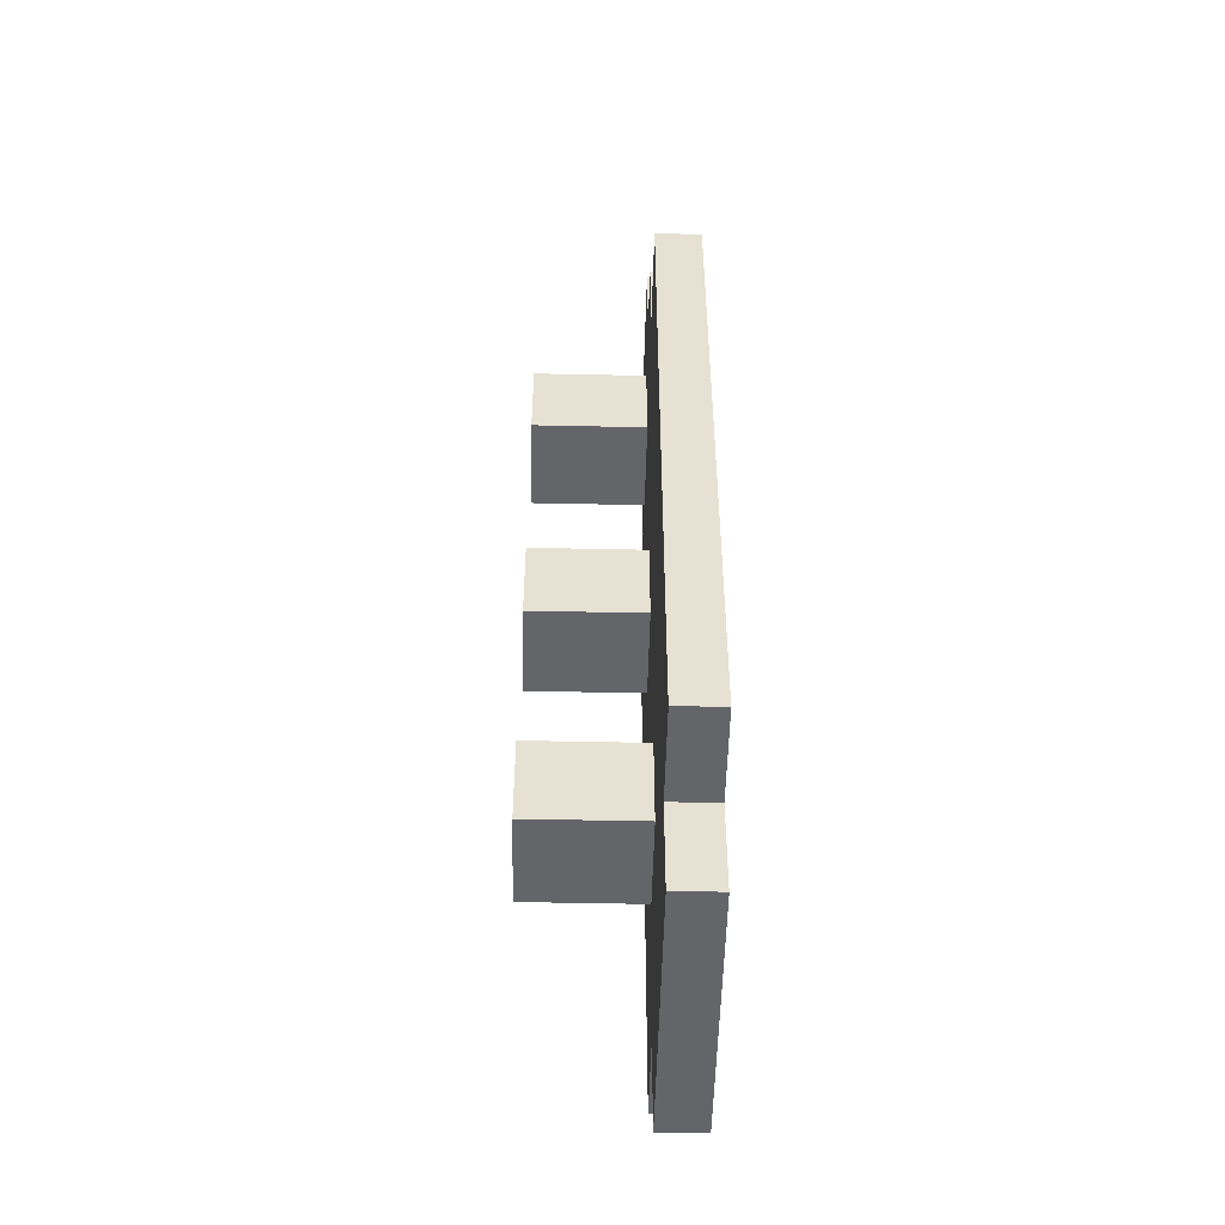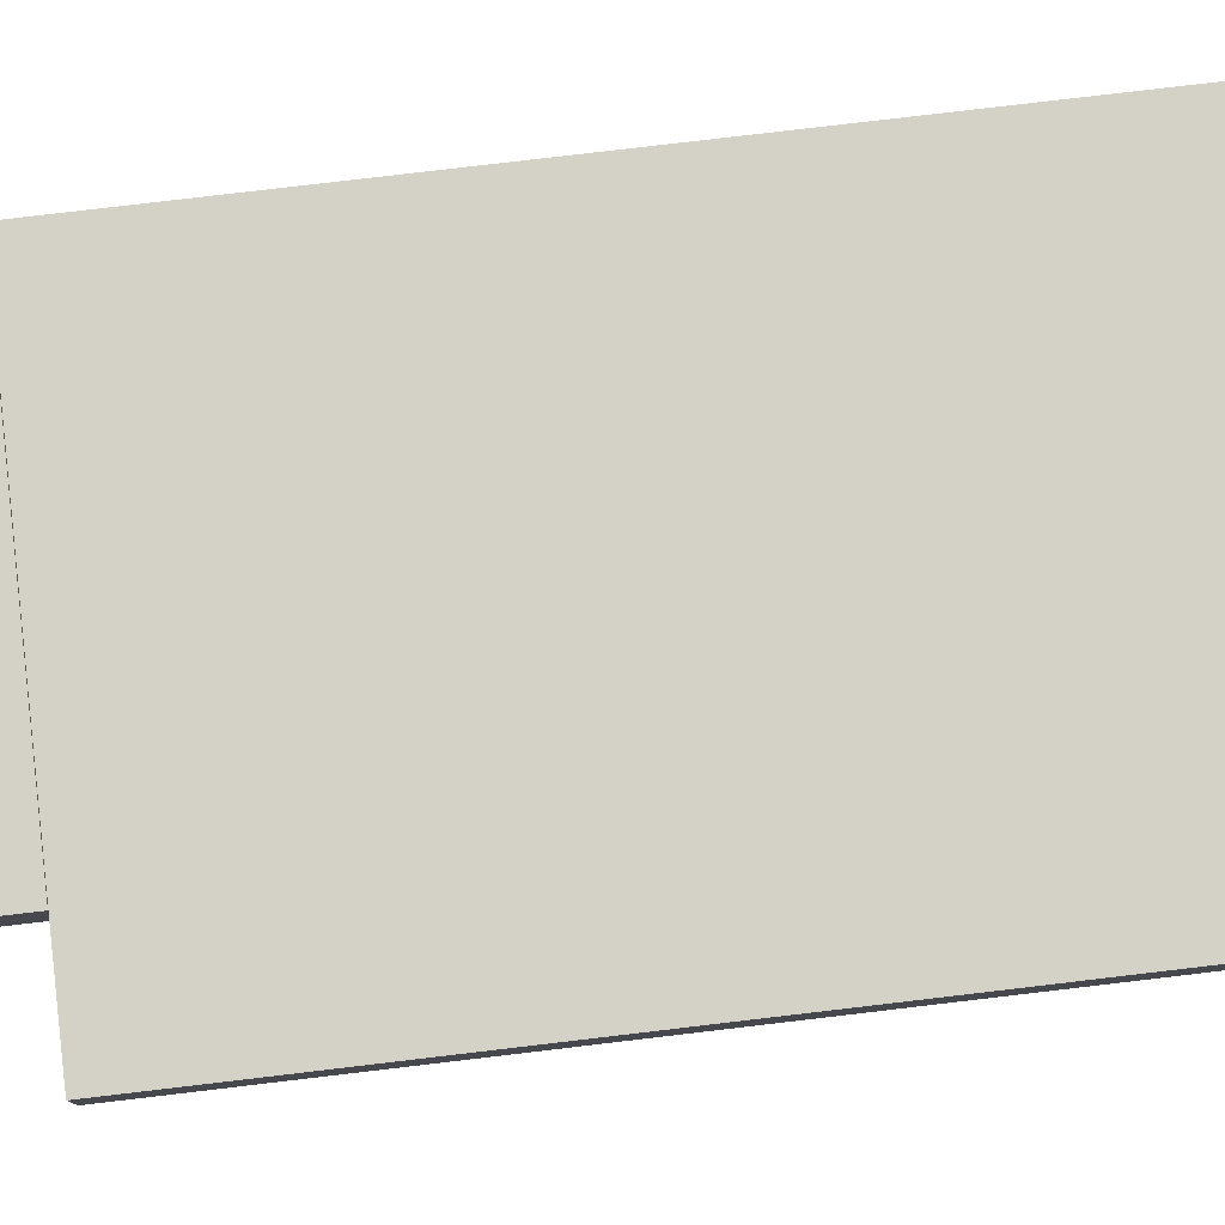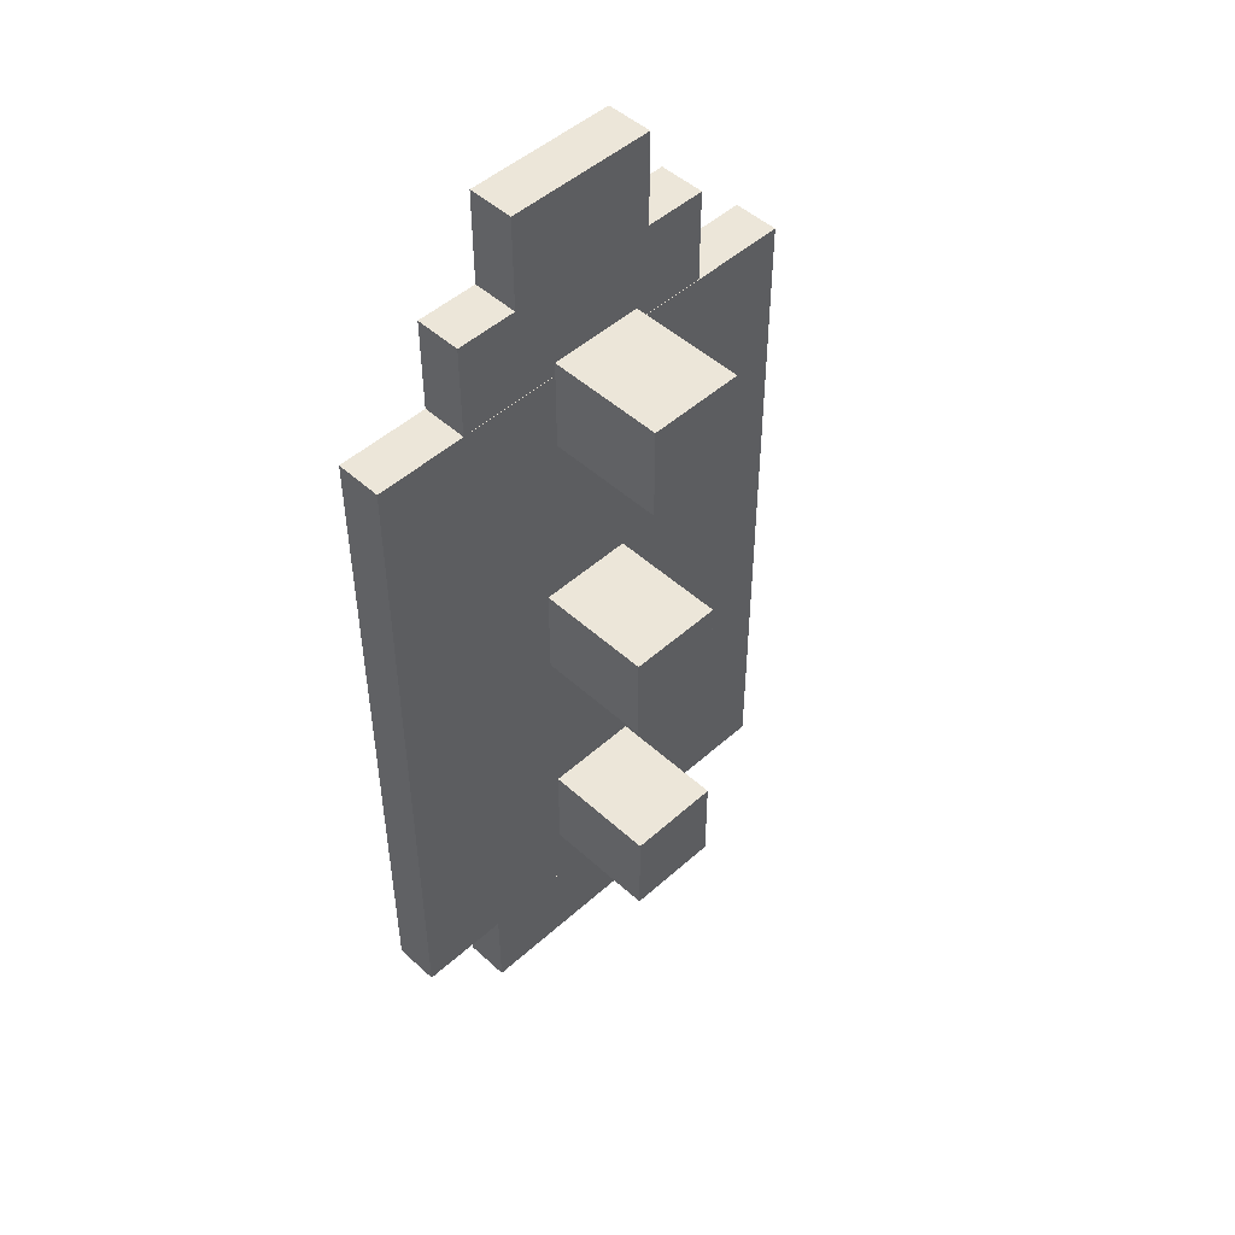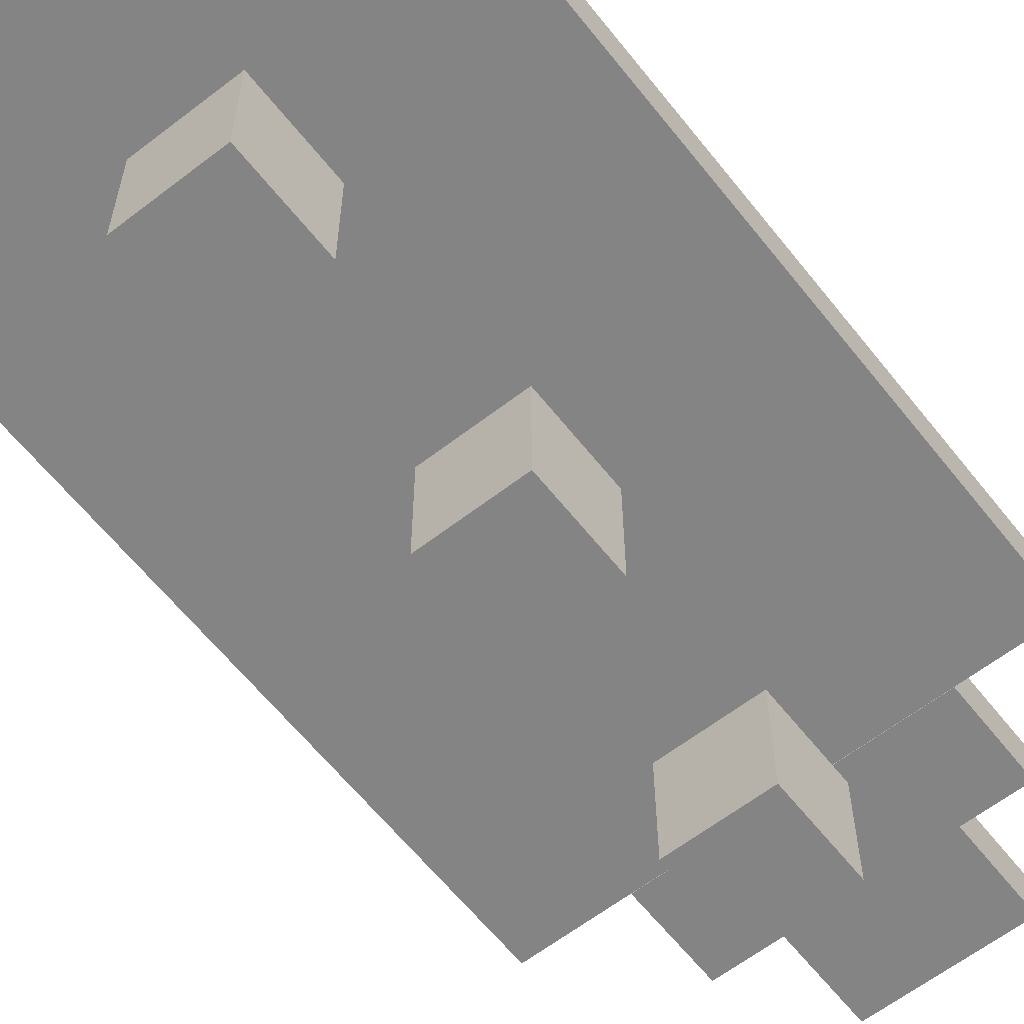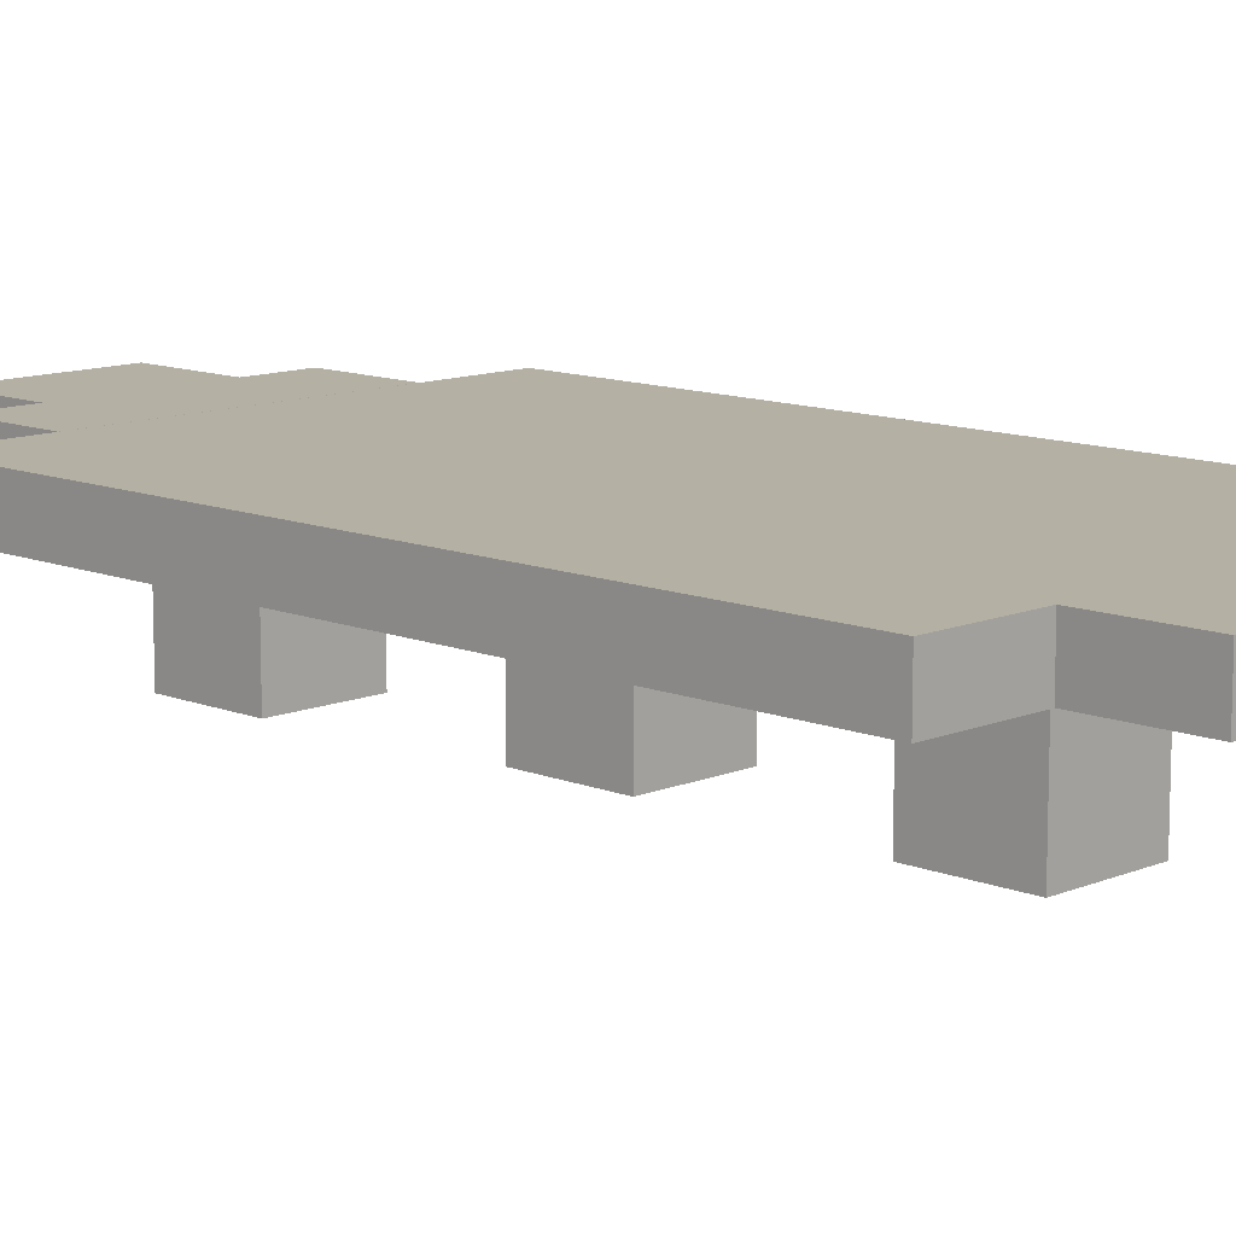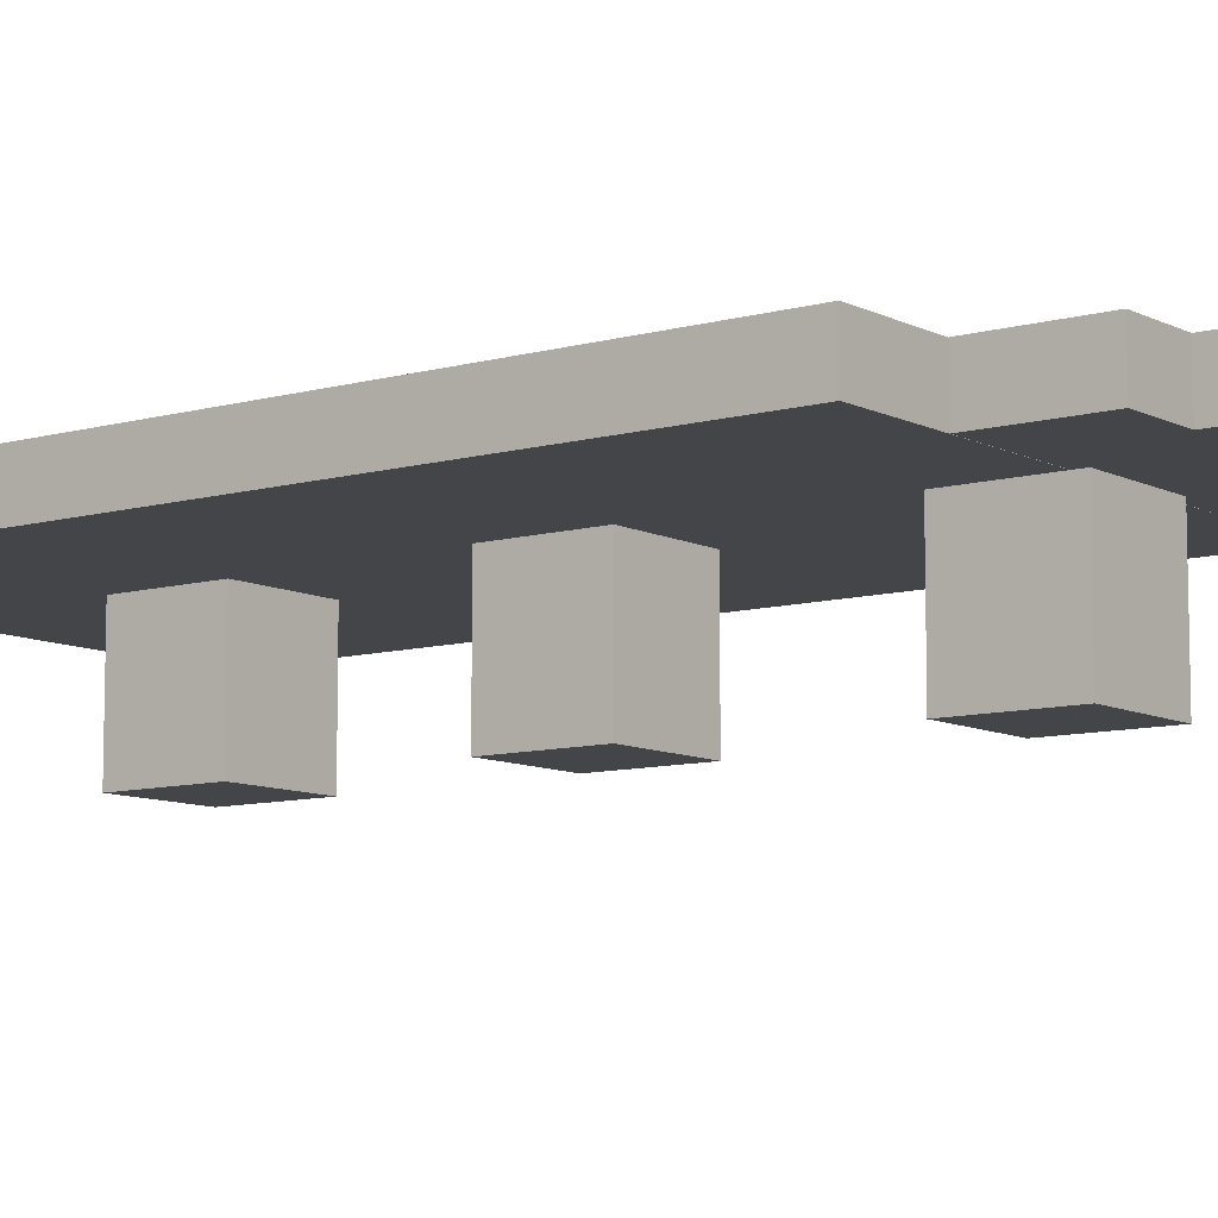
<metadata>
{"format":"obj","ext":"obj","renderer":"f3d","projection":"perspective","resolution":1024,"background":"white","views":[{"elev":-51.6,"azim":88.7,"up":"+Z"},{"elev":79.8,"azim":83.3,"up":"+Y"},{"elev":49.0,"azim":-44.8,"up":"+Z"},{"elev":-61.5,"azim":-141.8,"up":"+Y"},{"elev":11.4,"azim":134.5,"up":"+Y"},{"elev":-9.1,"azim":-52.9,"up":"+Y"}]}
</metadata>
<code>
o Cube.003
v 0.2371 1.4 -0.2567
v 0.2371 1.4 0.1553
v -0.411 1.4 0.1553
v -0.411 1.4 -0.2567
v 0.2371 1.6 -0.2567
v 0.2371 1.6 0.1553
v -0.411 1.6 0.1553
v -0.411 1.6 -0.2567
f 2 3 4
f 8 7 6
f 5 6 2
f 6 7 3
f 7 8 4
f 1 4 8
f 1 2 4
f 5 8 6
f 1 5 2
f 2 6 3
f 3 7 4
f 5 1 8
o Cube.002
v 0.1696 0.89 -1.006
v 0.1696 0.89 -0.5938
v -0.2428 0.89 -0.5938
v -0.2428 0.89 -1.006
v 0.1696 1.39 -1.006
v 0.1696 1.39 -0.5938
v -0.2428 1.39 -0.5938
v -0.2428 1.39 -1.006
f 9 10 11
f 16 15 14
f 13 14 10
f 14 15 11
f 15 16 12
f 9 12 16
f 12 9 11
f 13 16 14
f 9 13 10
f 10 14 11
f 11 15 12
f 13 9 16
o Cube.001
v 0.5068 1.4 -0.667
v 0.5068 1.4 -0.255
v -0.6762 1.4 -0.255
v -0.6762 1.4 -0.667
v 0.5068 1.6 -0.667
v 0.5068 1.6 -0.255
v -0.6762 1.6 -0.255
v -0.6762 1.6 -0.667
f 18 19 20
f 24 23 22
f 21 22 18
f 22 23 19
f 23 24 20
f 17 20 24
f 17 18 20
f 21 24 22
f 17 21 18
f 18 22 19
f 19 23 20
f 21 17 24
o Cube.008
v 0.09963 0.89 -2.206
v 0.09963 0.89 -1.794
v -0.3127 0.89 -1.794
v -0.3127 0.89 -2.206
v 0.09963 1.39 -2.206
v 0.09963 1.39 -1.794
v -0.3127 1.39 -1.794
v -0.3127 1.39 -2.206
f 25 26 27
f 32 31 30
f 29 30 26
f 30 31 27
f 27 31 32
f 25 28 32
f 28 25 27
f 29 32 30
f 25 29 26
f 26 30 27
f 28 27 32
f 29 25 32
o Cube.006
v 0.5097 1.4 -4.131
v 0.5097 1.4 -3.719
v -0.6733 1.4 -3.719
v -0.6733 1.4 -4.131
v 0.5097 1.6 -4.131
v 0.5097 1.6 -3.719
v -0.6733 1.6 -3.719
v -0.6733 1.6 -4.131
f 34 35 36
f 40 39 38
f 37 38 34
f 38 39 35
f 39 40 36
f 33 36 40
f 33 34 36
f 37 40 38
f 33 37 34
f 34 38 35
f 35 39 36
f 37 33 40
o Cube.004
v 0.1207 0.89 -3.406
v 0.1207 0.89 -2.994
v -0.2916 0.89 -2.994
v -0.2916 0.89 -3.406
v 0.1207 1.39 -3.406
v 0.1207 1.39 -2.994
v -0.2916 1.39 -2.994
v -0.2916 1.39 -3.406
f 42 43 44
f 48 47 46
f 45 46 42
f 46 47 43
f 47 48 44
f 41 44 48
f 41 42 44
f 45 48 46
f 41 45 42
f 42 46 43
f 43 47 44
f 45 41 48
o Cube
v 0.926 1.4 -3.722
v 0.926 1.4 -0.6683
v -1.074 1.4 -0.6683
v -1.074 1.4 -3.722
v 0.926 1.6 -3.722
v 0.926 1.6 -0.6683
v -1.074 1.6 -0.6683
v -1.074 1.6 -3.722
f 50 51 52
f 53 56 55
f 53 54 50
f 54 55 51
f 55 56 52
f 49 52 56
f 49 50 52
f 54 53 55
f 49 53 50
f 50 54 51
f 51 55 52
f 53 49 56

</code>
